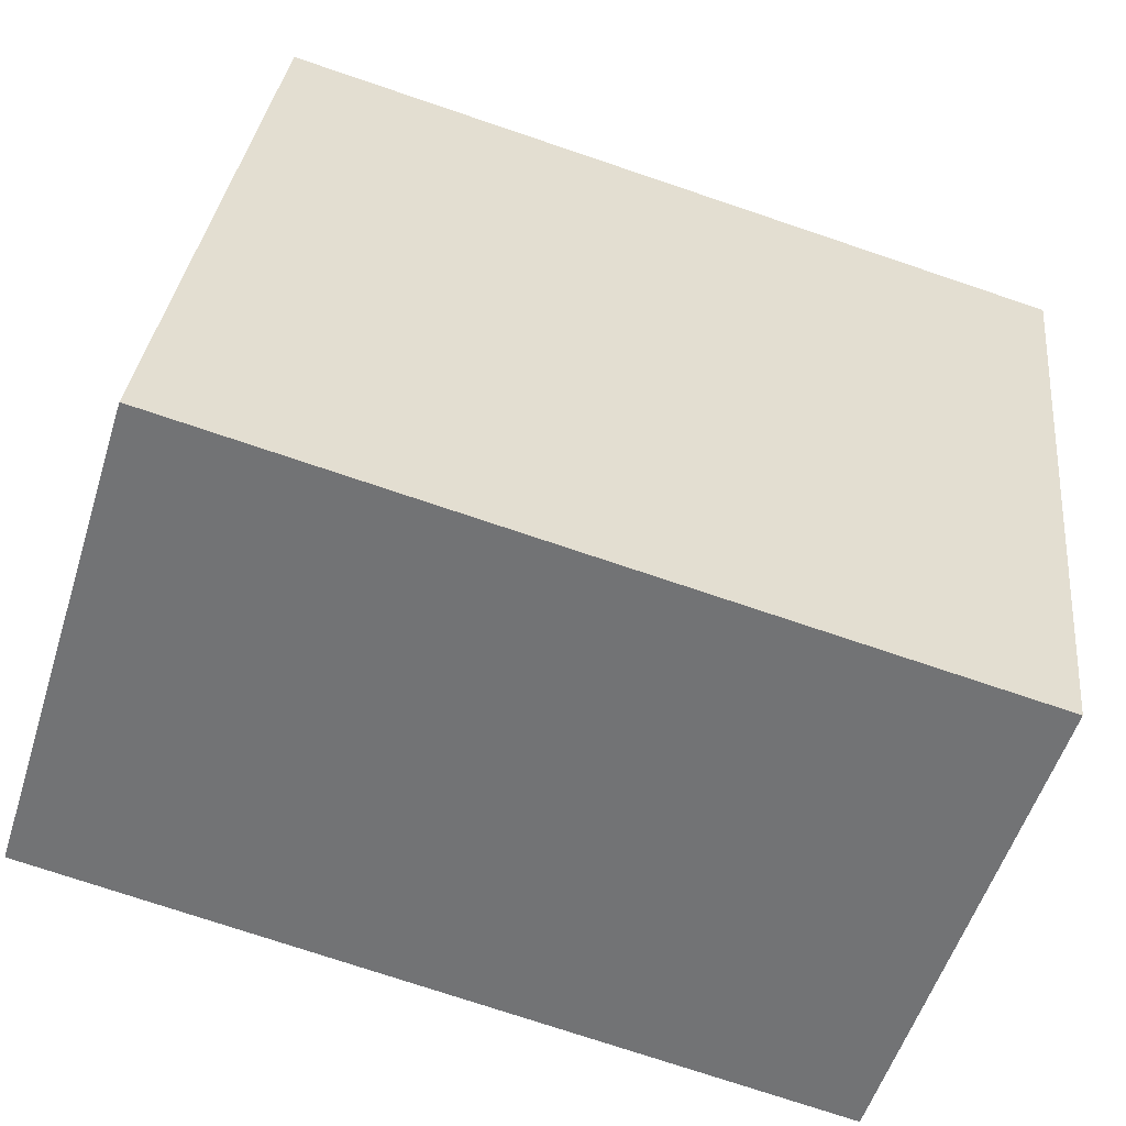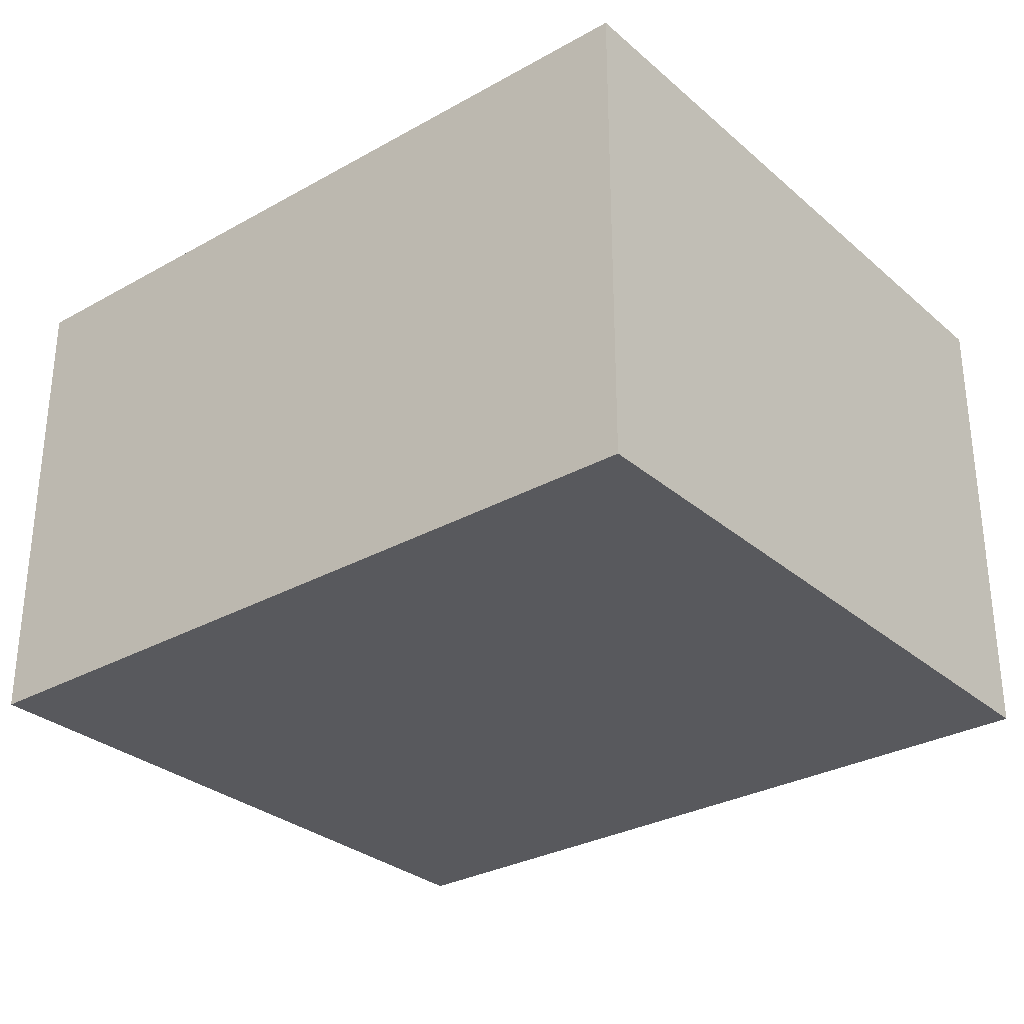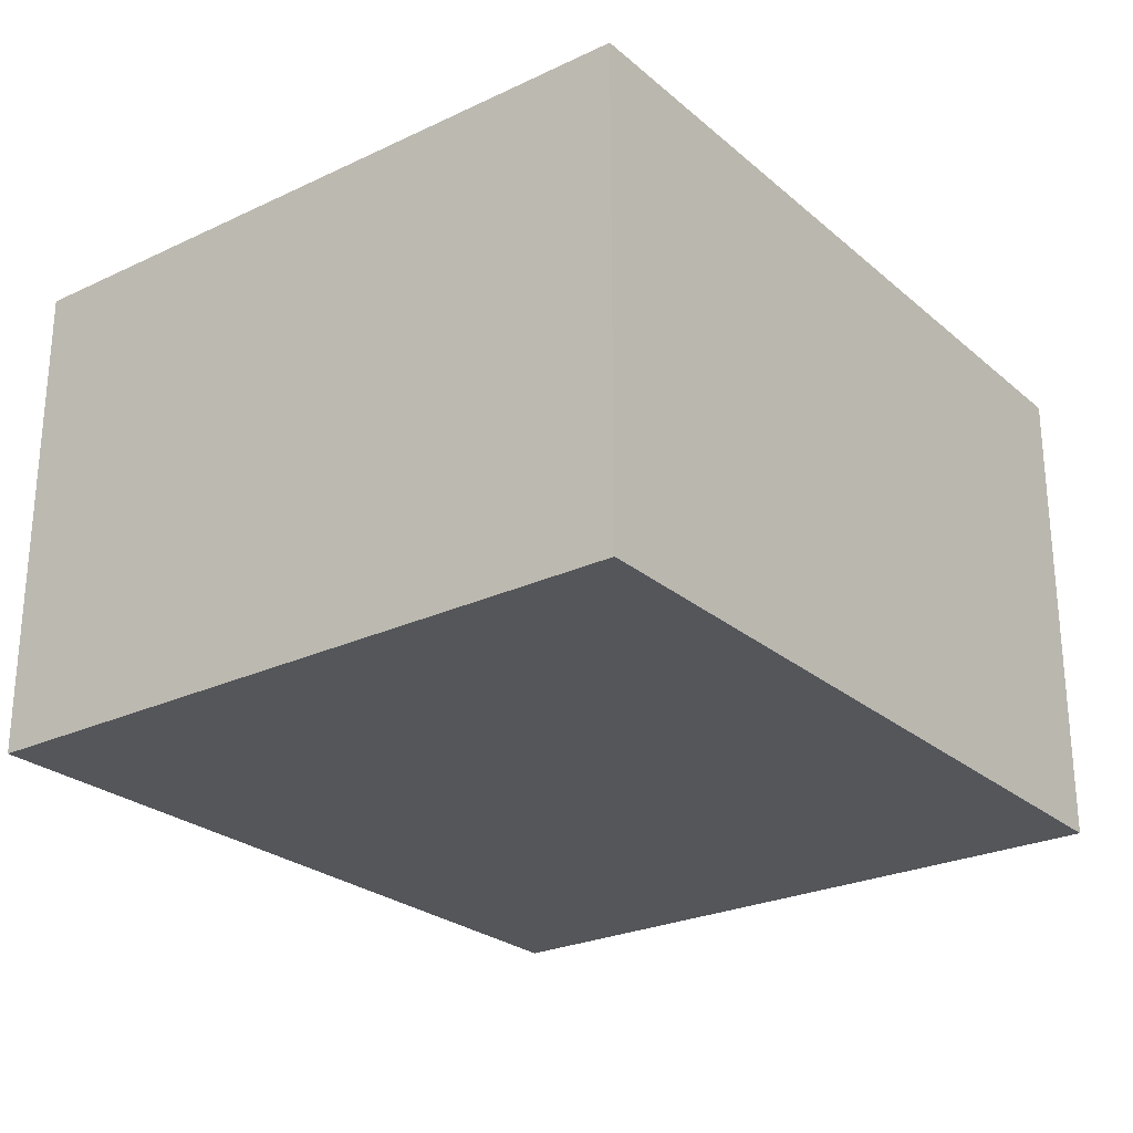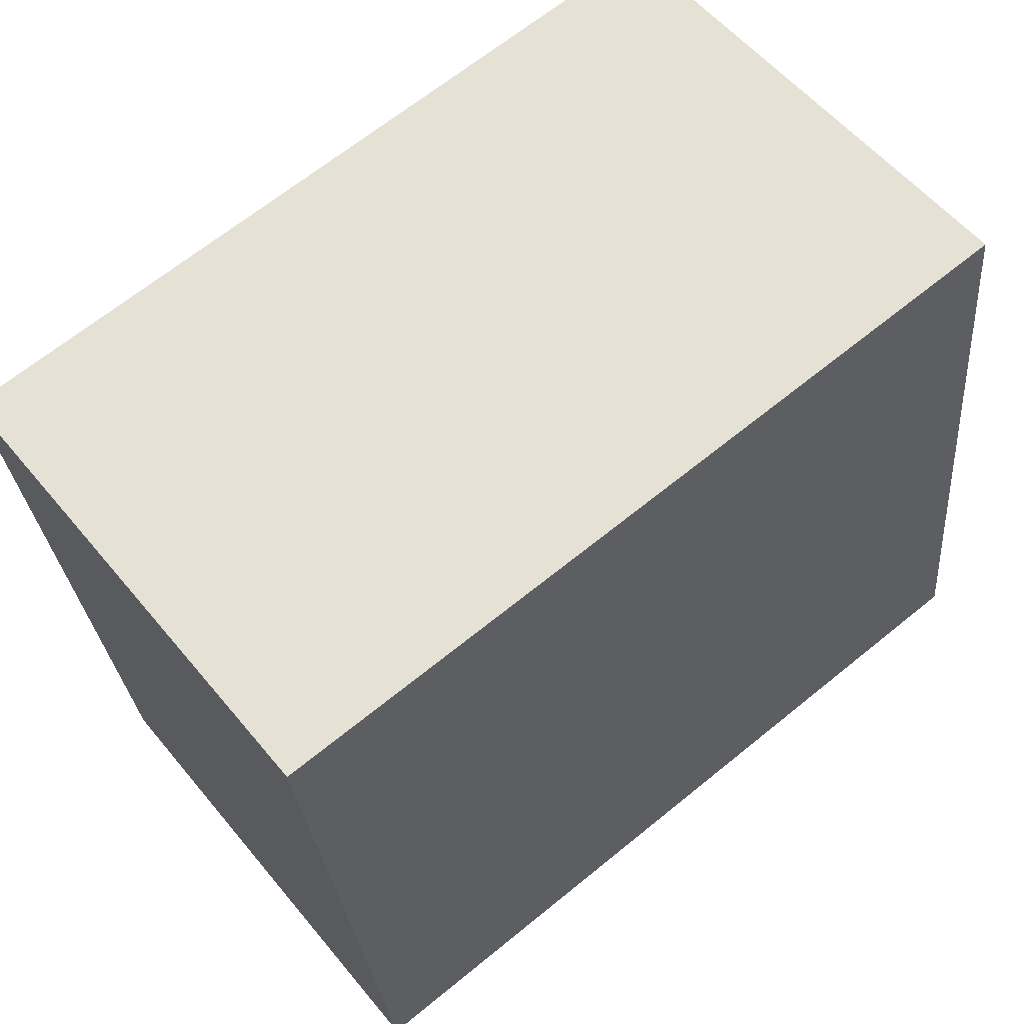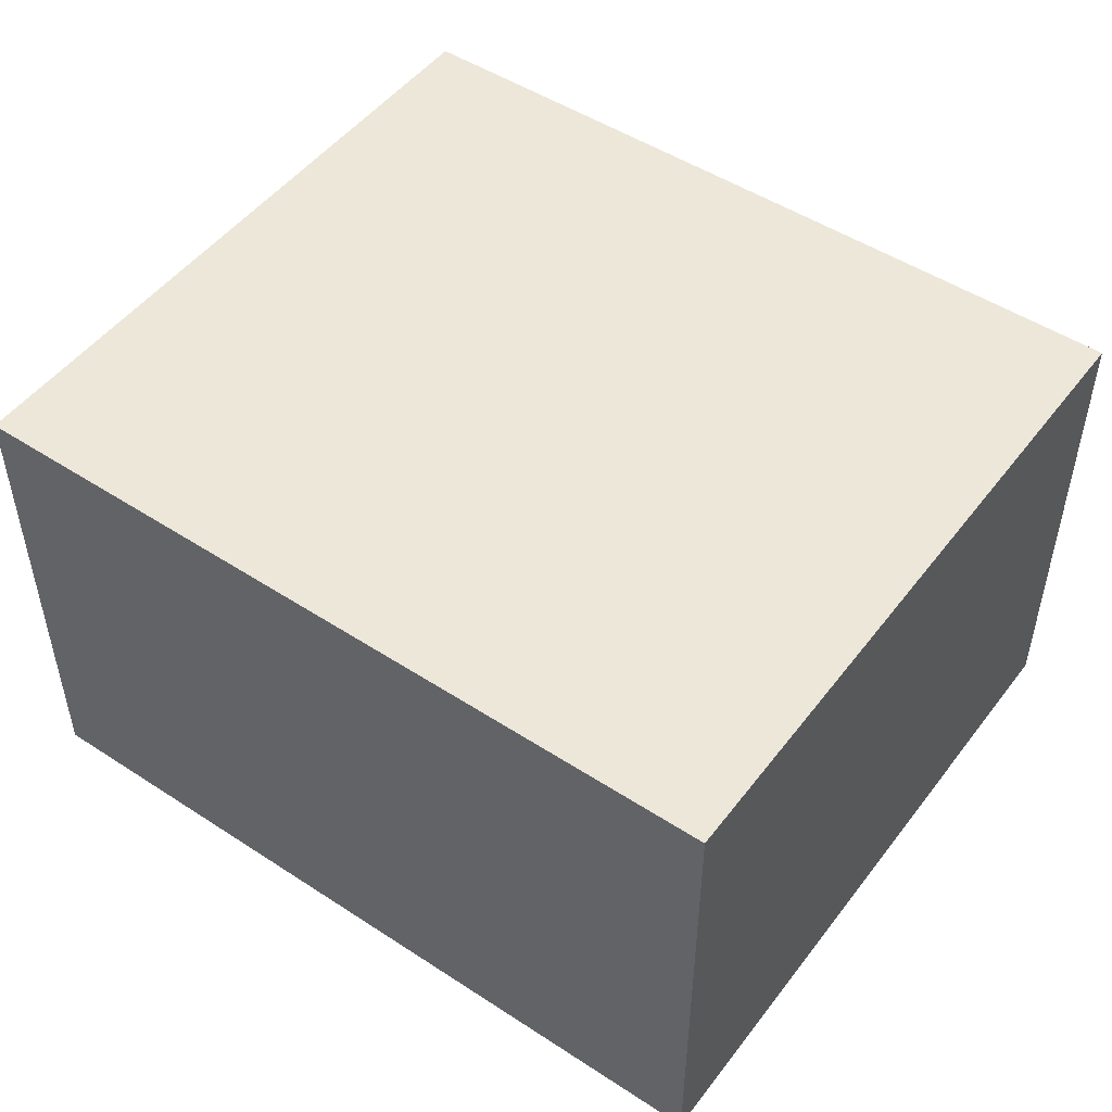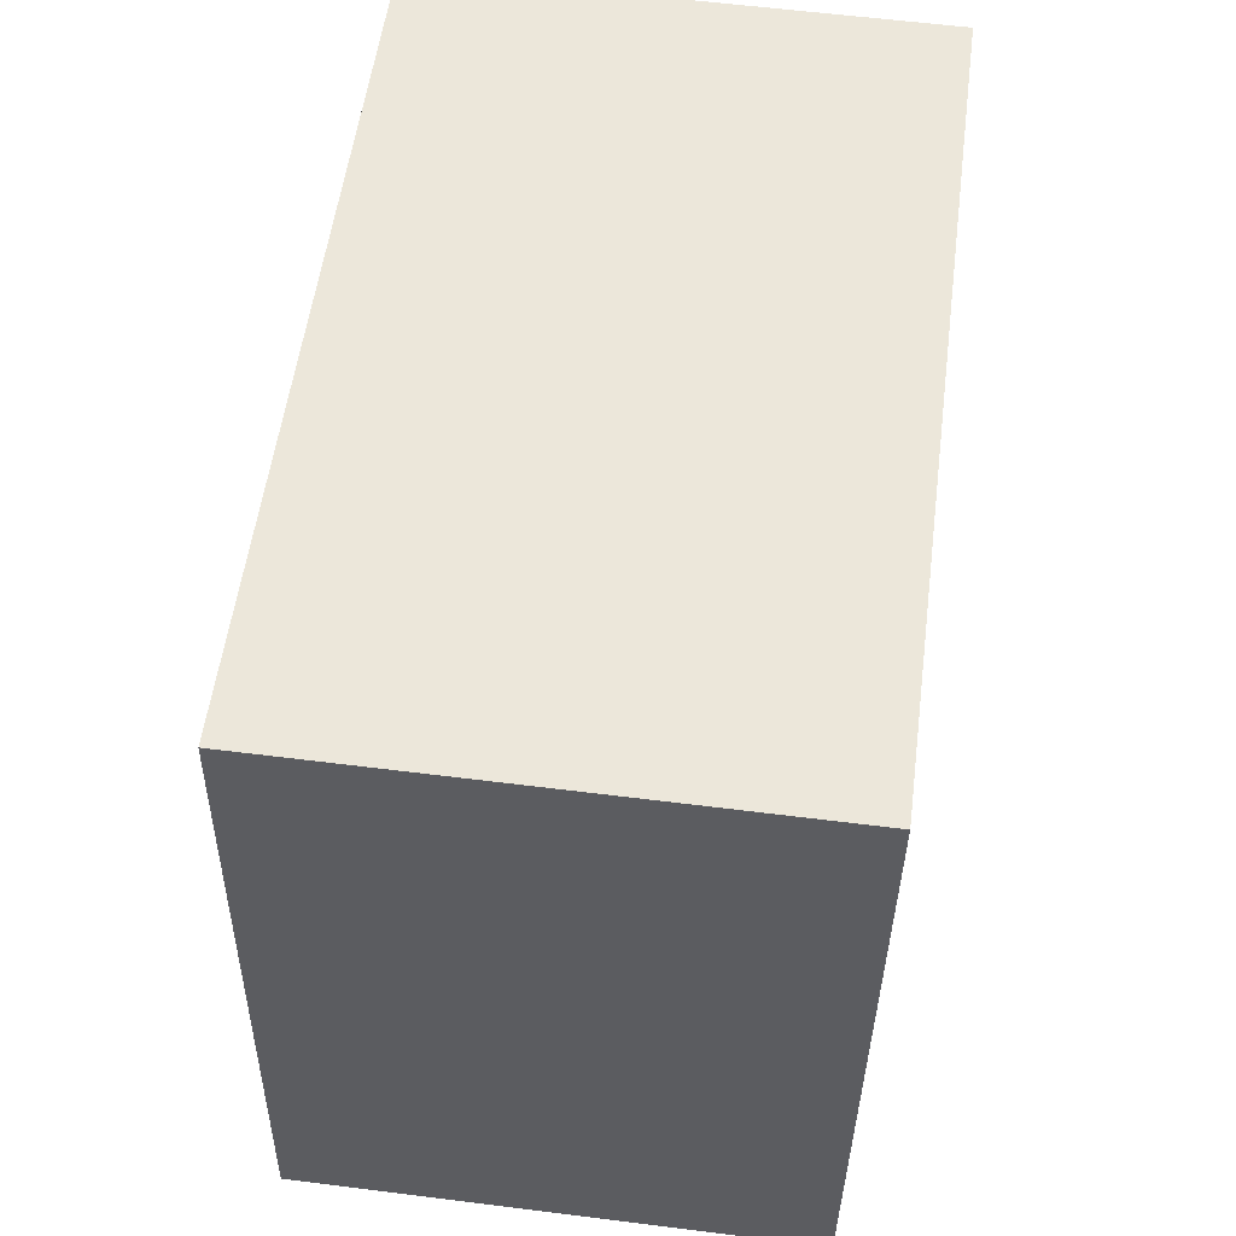
<metadata>
{"format":"obj","ext":"obj","renderer":"f3d","projection":"perspective","resolution":1024,"background":"white","views":[{"elev":-54.7,"azim":-17.4,"up":"+Z"},{"elev":-30.2,"azim":45.6,"up":"+Y"},{"elev":-25.7,"azim":133.5,"up":"+Y"},{"elev":56.2,"azim":141.2,"up":"+Z"},{"elev":49.6,"azim":-137.7,"up":"+Y"},{"elev":60.5,"azim":-82.7,"up":"+Z"}]}
</metadata>
<code>
v  0.352 2.194 3.084
v  3.546 2.194 -0.404
v  0 2.194 1.343e-16
v  3.898 2.194 2.68
v  3.546 2.474e-17 -0.404
v  0 0 0
v  0.352 -1.888e-16 3.084
v  3.898 -1.641e-16 2.68
g defaultobject
f 1 2 3
f 2 1 4
f 5 3 2
f 3 5 6
f 6 1 3
f 1 6 7
f 7 4 1
f 4 7 8
f 8 2 4
f 2 8 5
f 5 7 6
f 7 5 8

</code>
